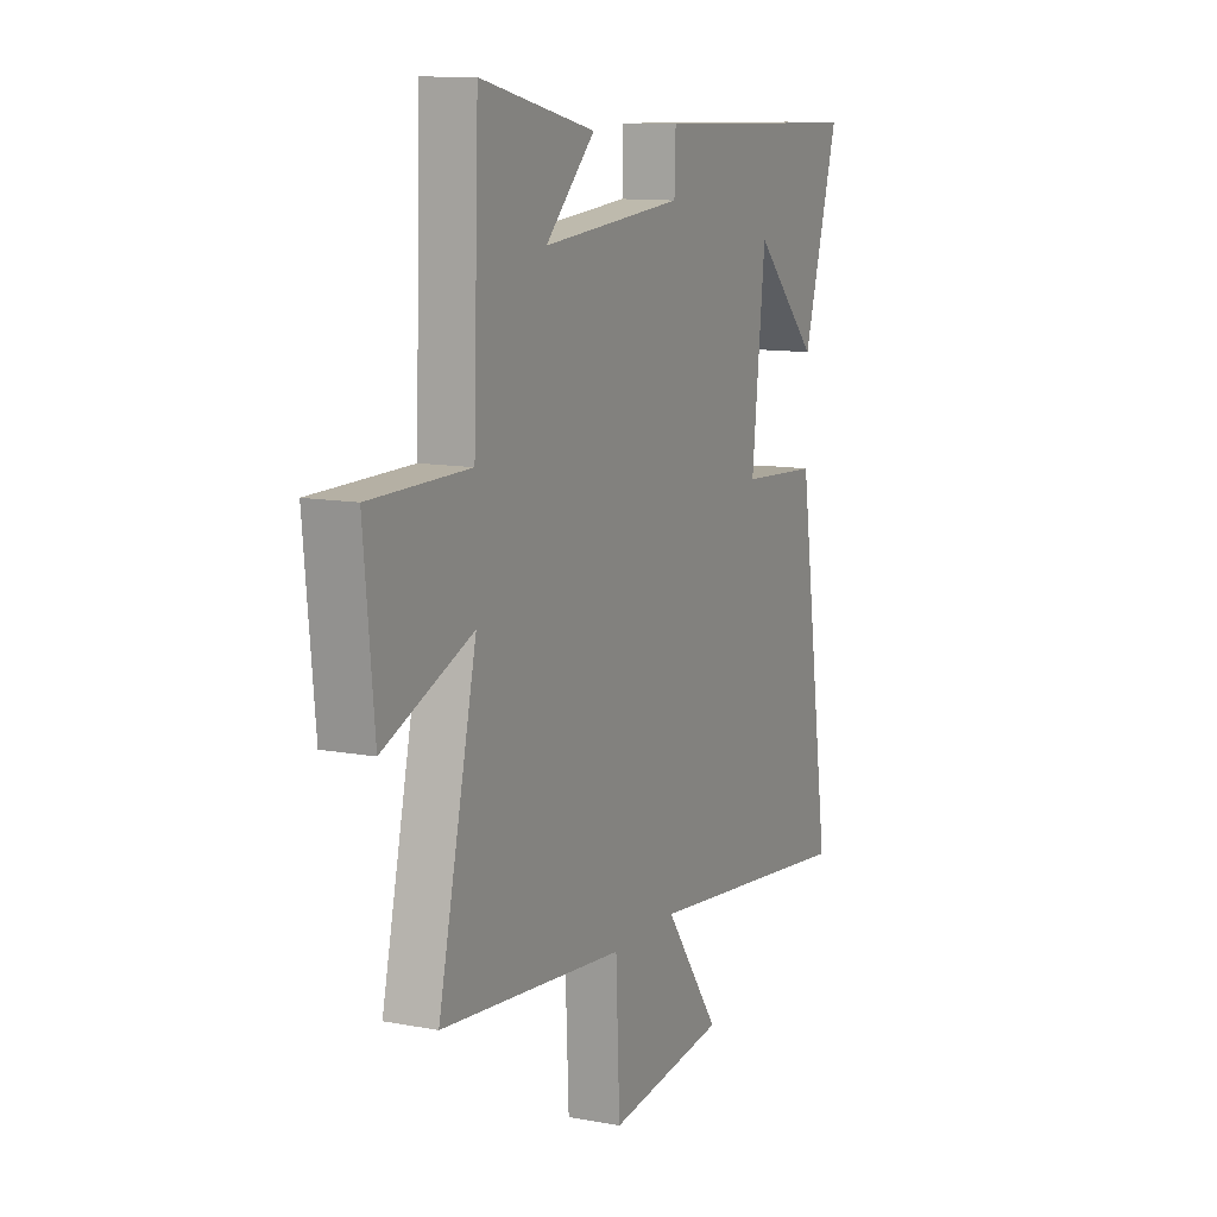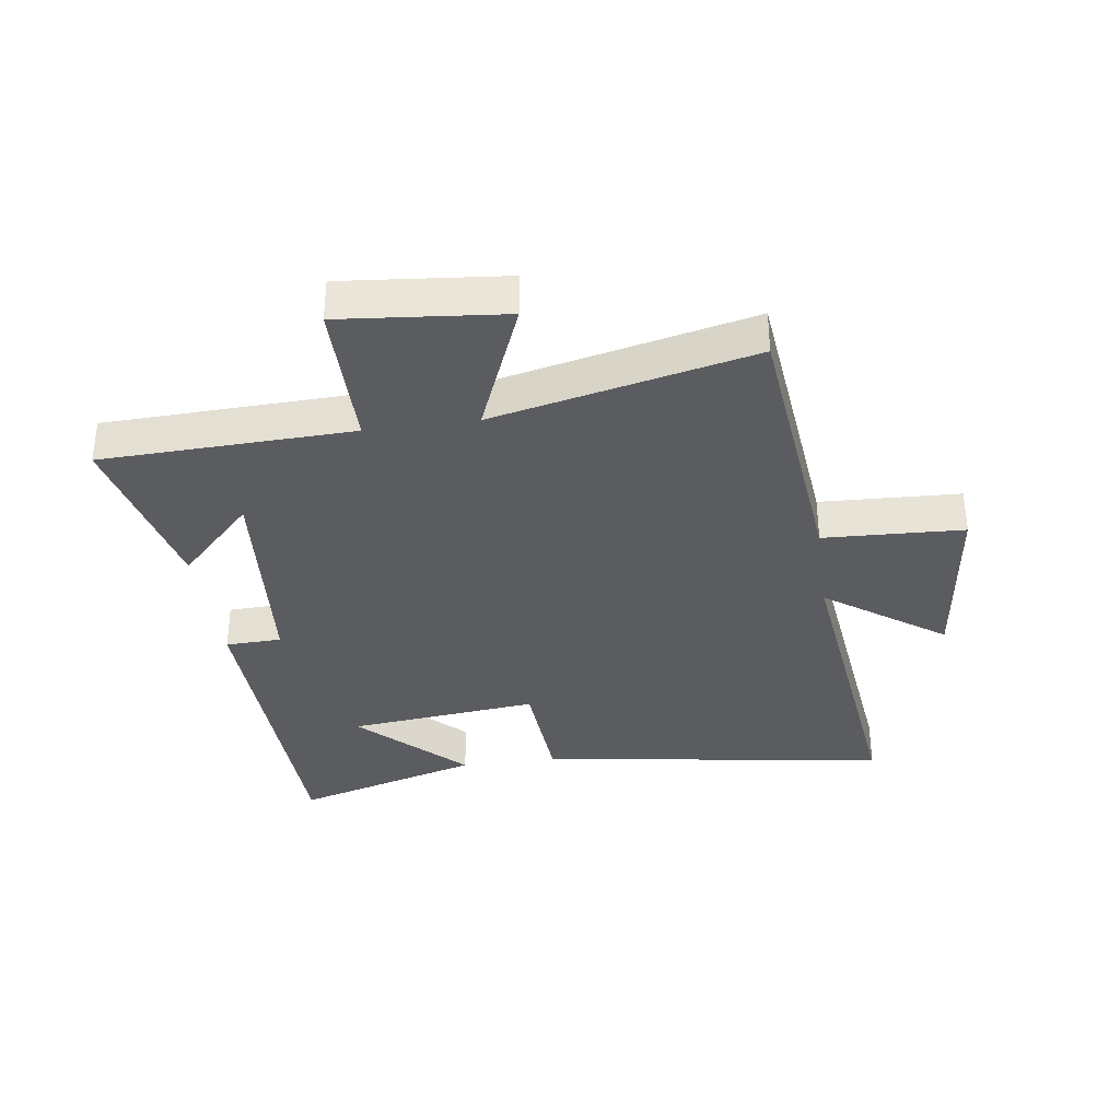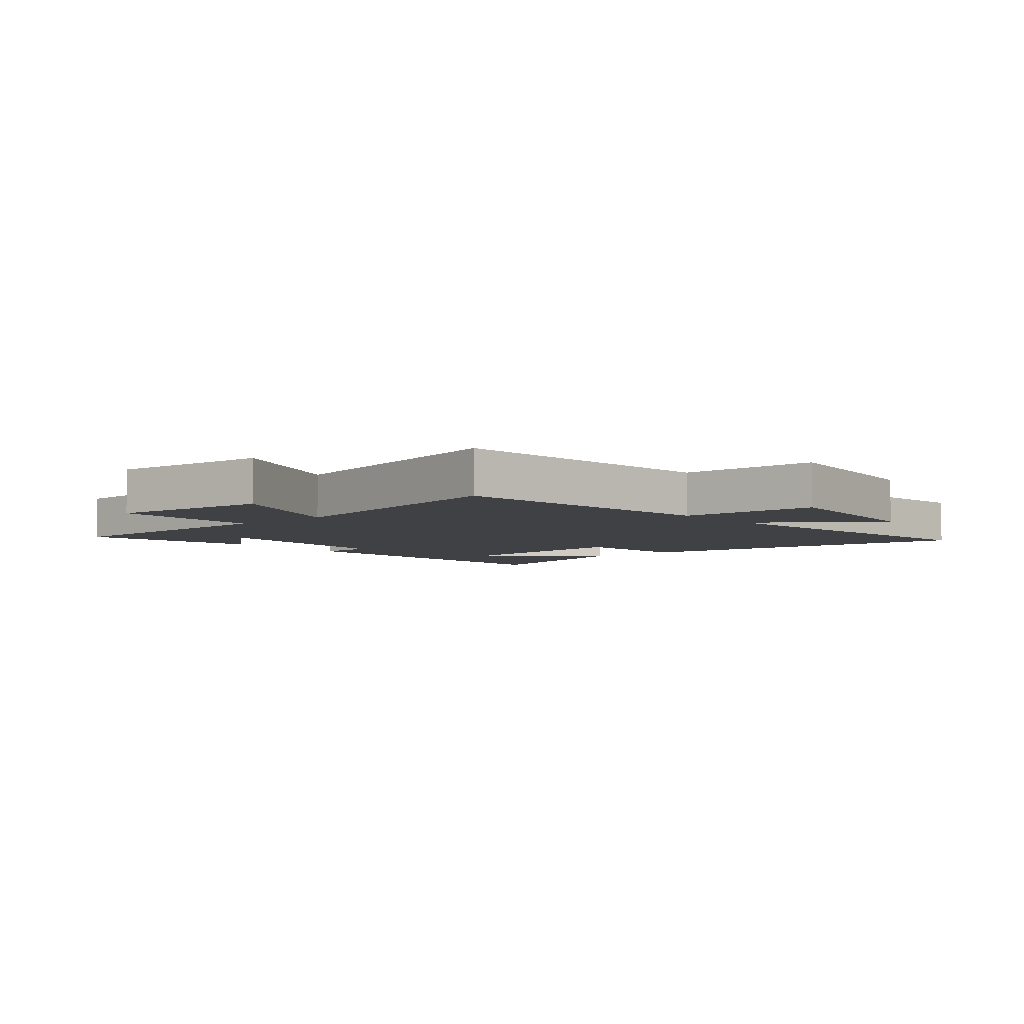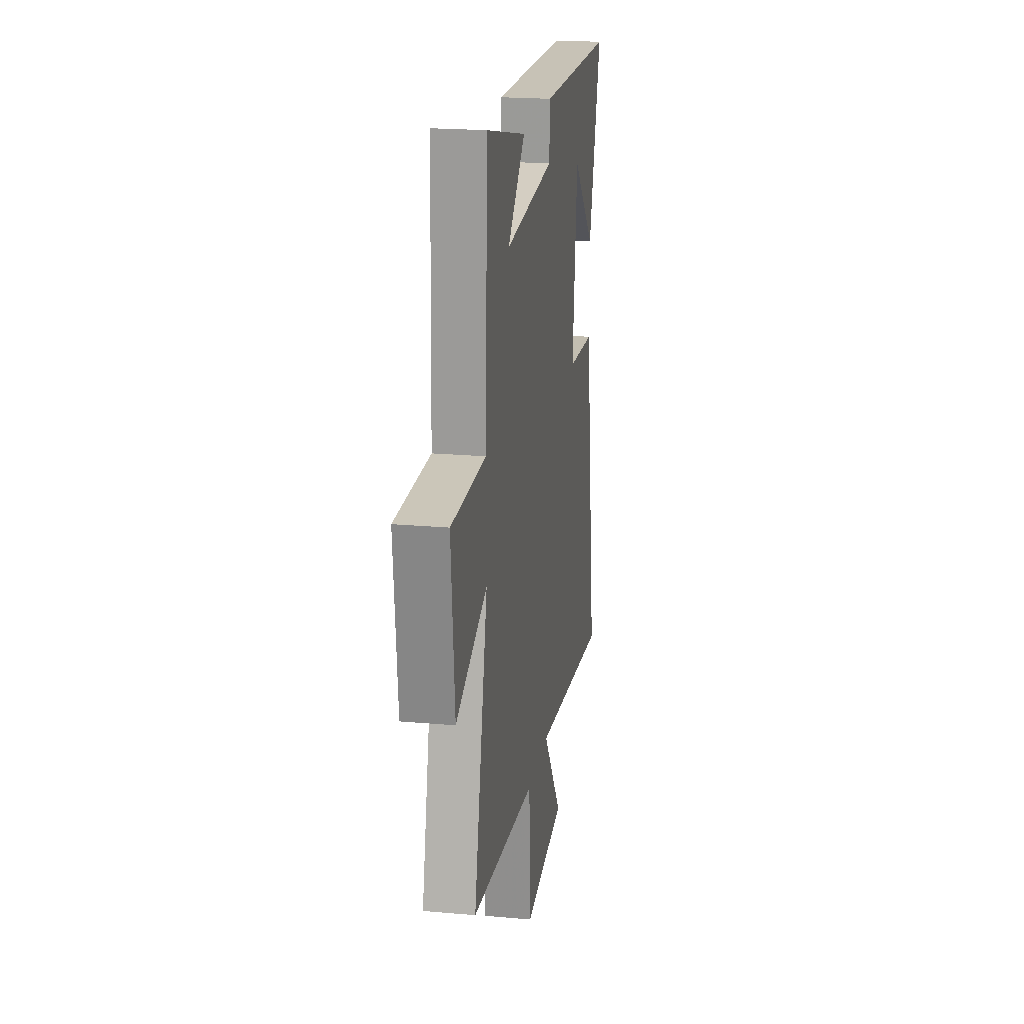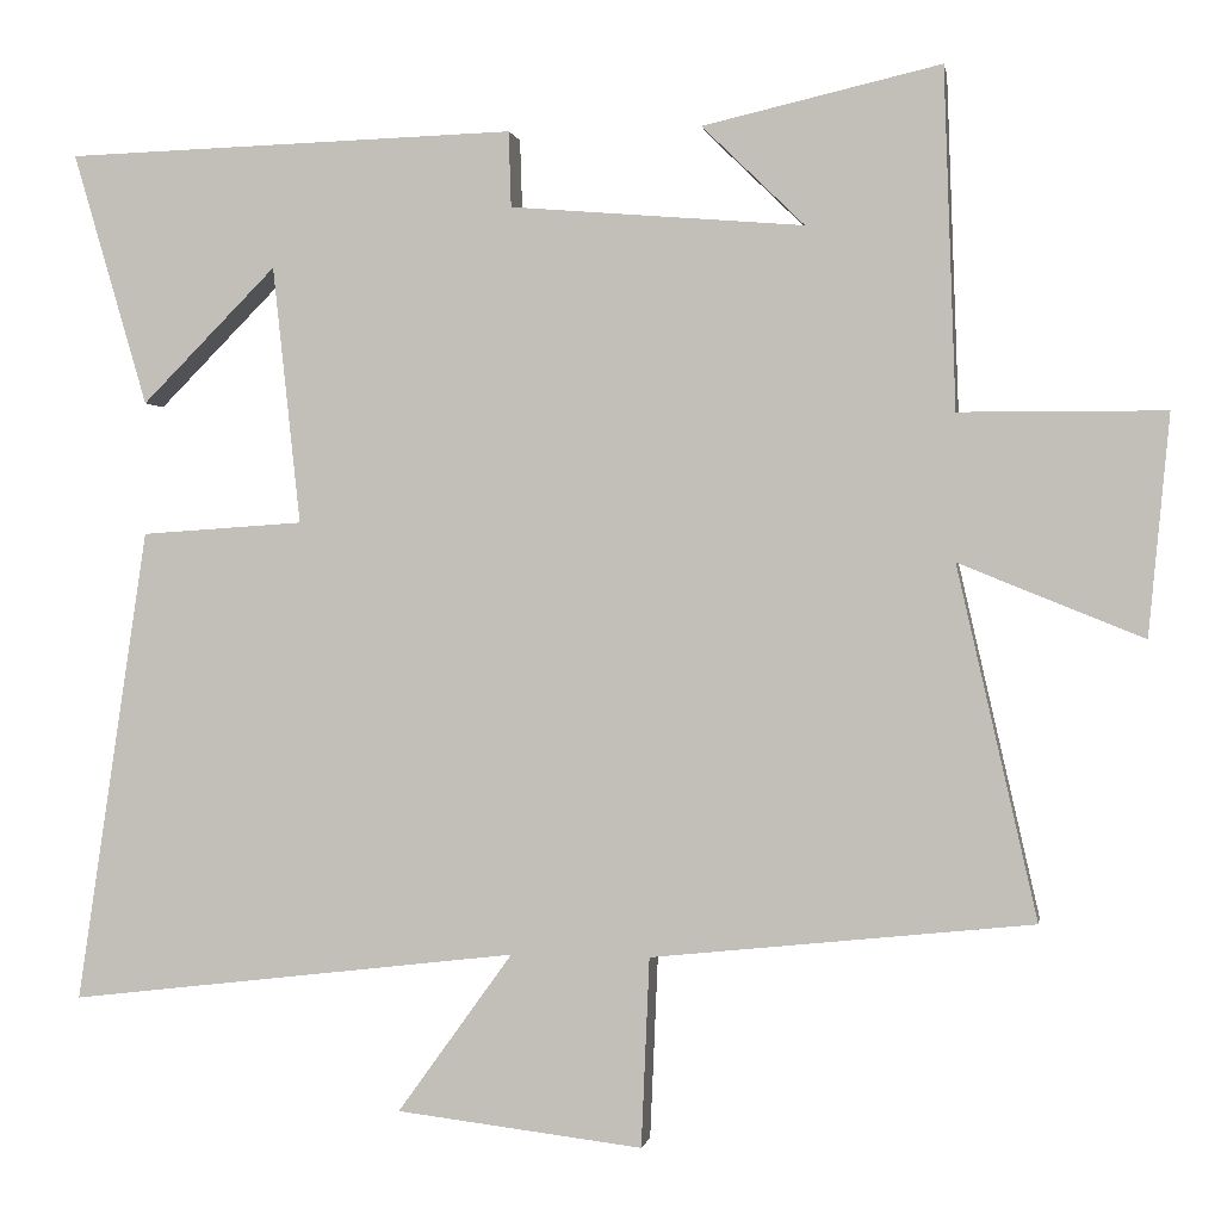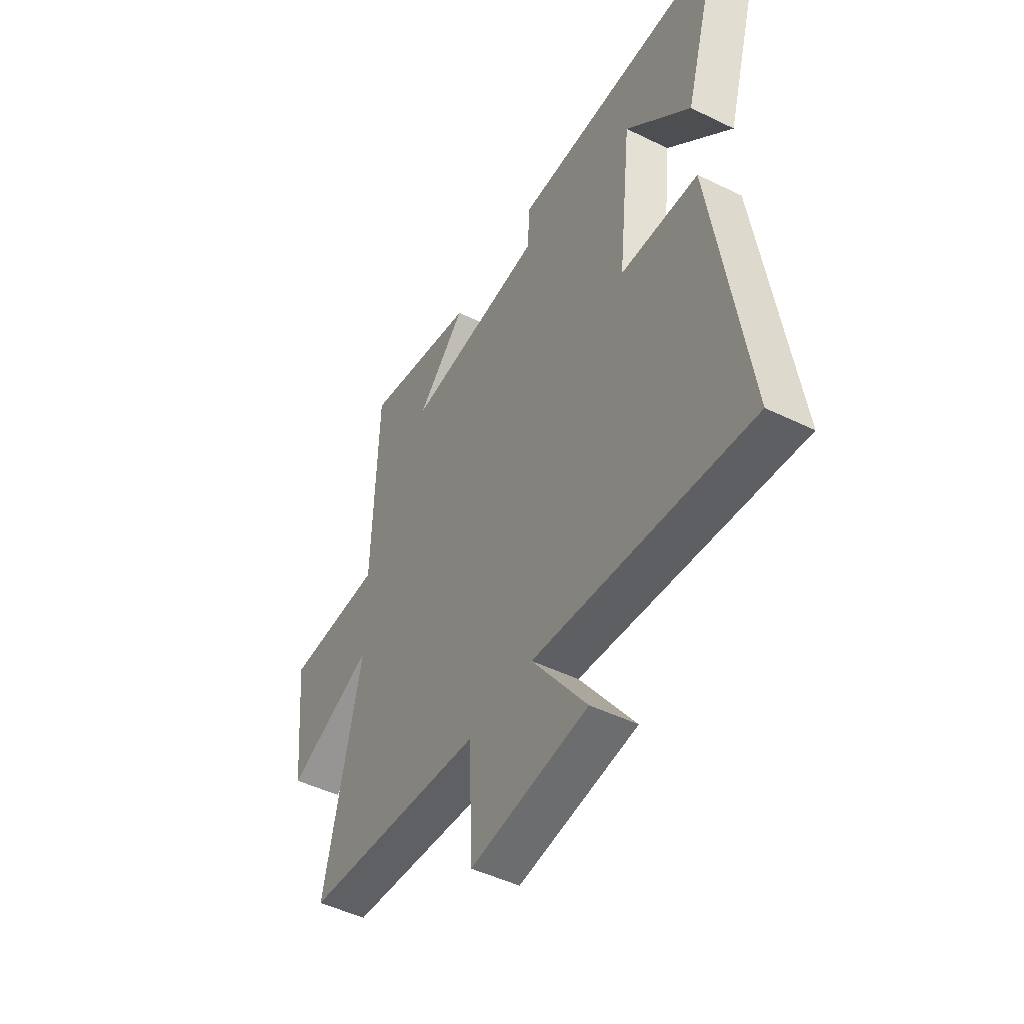
<metadata>
{"format":"obj","ext":"obj","renderer":"f3d","projection":"perspective","resolution":1024,"background":"white","views":[{"elev":11.4,"azim":114.7,"up":"+Z"},{"elev":-34.7,"azim":98.0,"up":"+Y"},{"elev":-5.3,"azim":130.6,"up":"+Y"},{"elev":20.8,"azim":99.2,"up":"+Z"},{"elev":0.0,"azim":9.6,"up":"+Z"},{"elev":-47.7,"azim":-118.8,"up":"+Z"}]}
</metadata>
<code>
v -0.591 0.07 0.484
v -0.04 0.07 0.5
v -0.037 0.07 0.408
v 0.321 0.07 0.378
v 0.196 0.07 0.5
v 0.486 0.07 0.566
v 0.5 0.07 0.153
v 0.75 0.07 0.152
v 0.724 0.07 -0.116
v 0.5 0.07 -0.025
v 0.597 0.07 -0.452
v 0.133 0.07 -0.5
v 0.123 0.07 -0.73
v -0.177 0.07 -0.694
v -0.037 0.07 -0.5
v -0.586 0.07 -0.564
v -0.5 0.07 0.013
v -0.302 0.07 0.026
v -0.336 0.07 0.34
v -0.5 0.07 0.175
v -0.591 0 0.484
v -0.04 0 0.5
v -0.037 0 0.408
v 0.321 0 0.378
v 0.196 0 0.5
v 0.486 0 0.566
v 0.5 0 0.153
v 0.75 0 0.152
v 0.724 0 -0.116
v 0.5 0 -0.025
v 0.597 0 -0.452
v 0.133 0 -0.5
v 0.123 0 -0.73
v -0.177 0 -0.694
v -0.037 0 -0.5
v -0.586 0 -0.564
v -0.5 0 0.013
v -0.302 0 0.026
v -0.336 0 0.34
v -0.5 0 0.175
f 19 20 1
f 15 16 17 18
f 15 18 19
f 12 13 14 15
f 10 11 12 15
f 10 15 19
f 7 8 9 10
f 4 5 6
f 4 6 7 10
f 19 1 2 3
f 3 4 10 19
f 21 40 39
f 38 37 36 35
f 39 38 35
f 35 34 33 32
f 35 32 31 30
f 39 35 30
f 30 29 28 27
f 26 25 24
f 30 27 26 24
f 23 22 21 39
f 39 30 24 23
f 1 21 22 2
f 2 22 23 3
f 3 23 24 4
f 4 24 25 5
f 5 25 26 6
f 6 26 27 7
f 7 27 28 8
f 8 28 29 9
f 9 29 30 10
f 10 30 31 11
f 11 31 32 12
f 12 32 33 13
f 13 33 34 14
f 14 34 35 15
f 15 35 36 16
f 16 36 37 17
f 17 37 38 18
f 18 38 39 19
f 19 39 40 20
f 20 40 21 1

</code>
